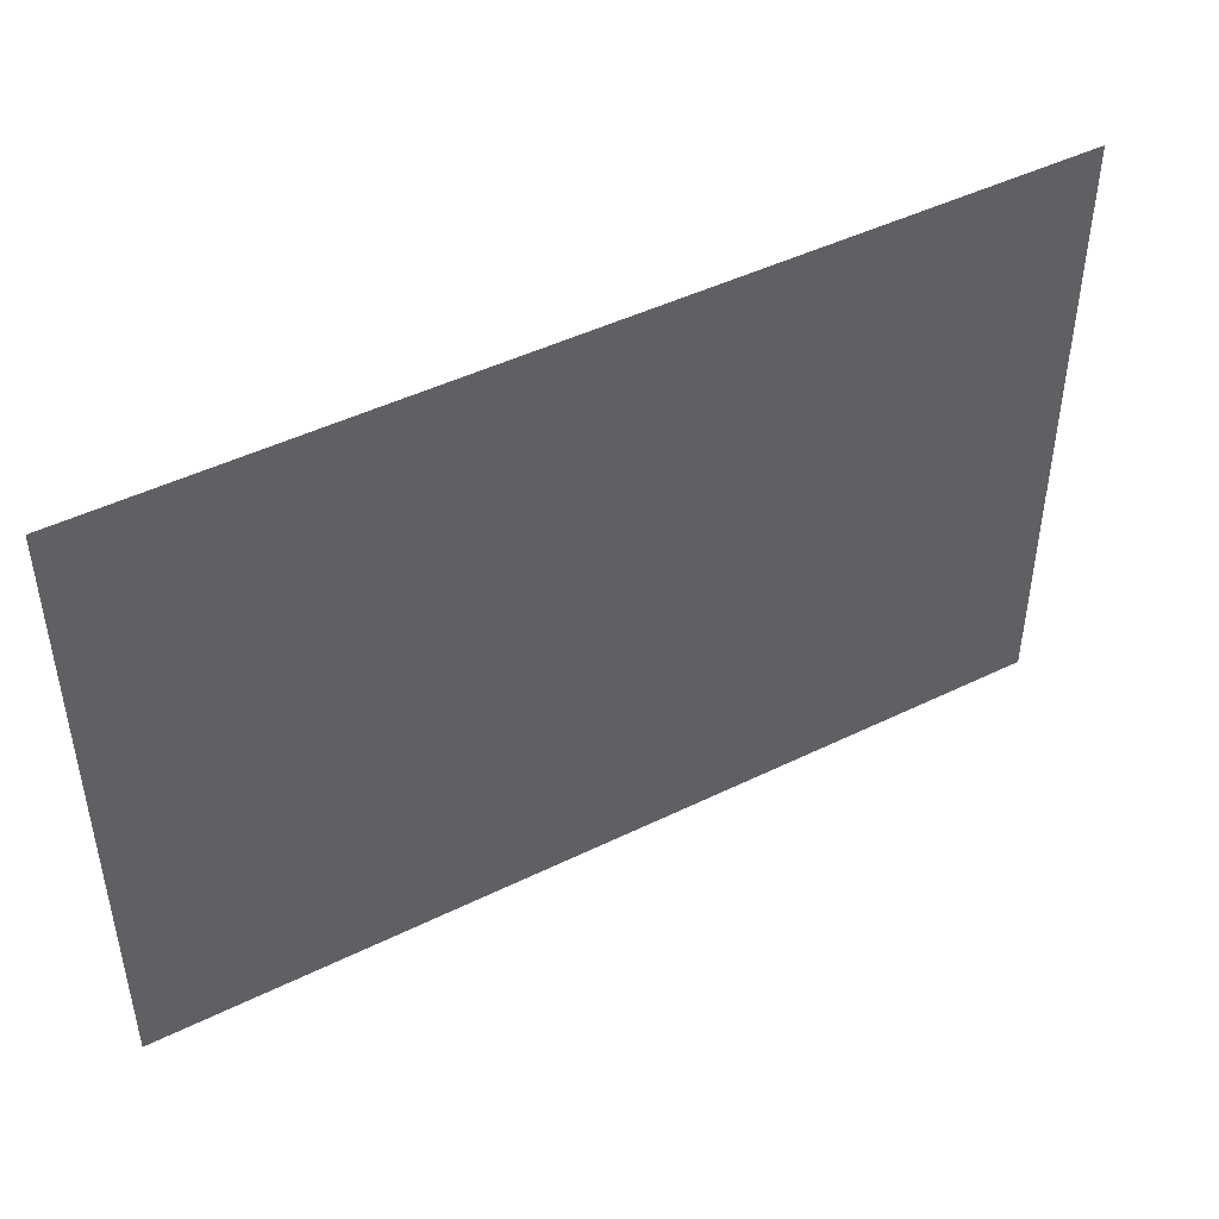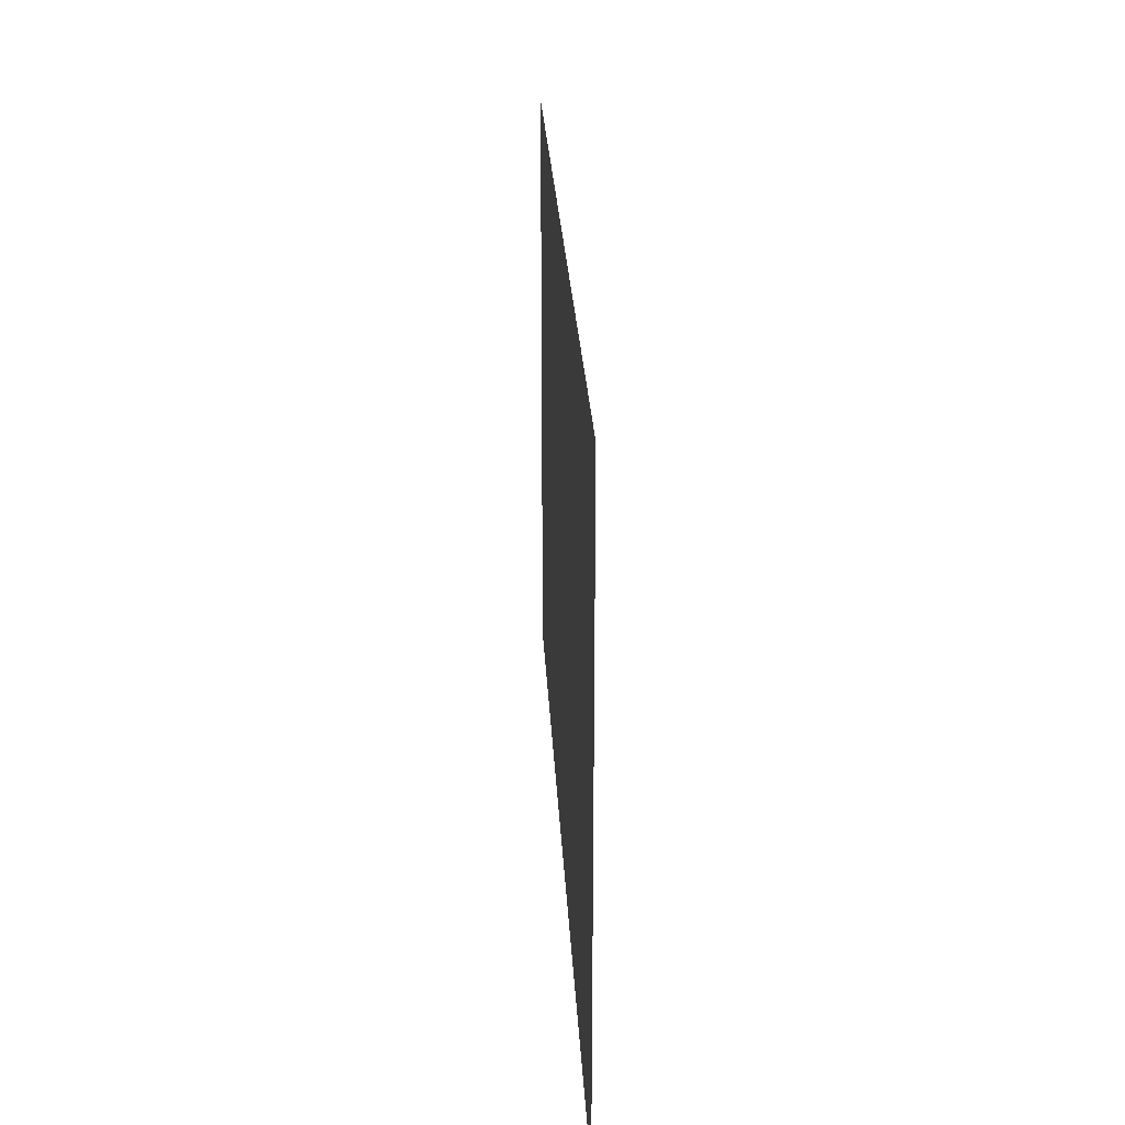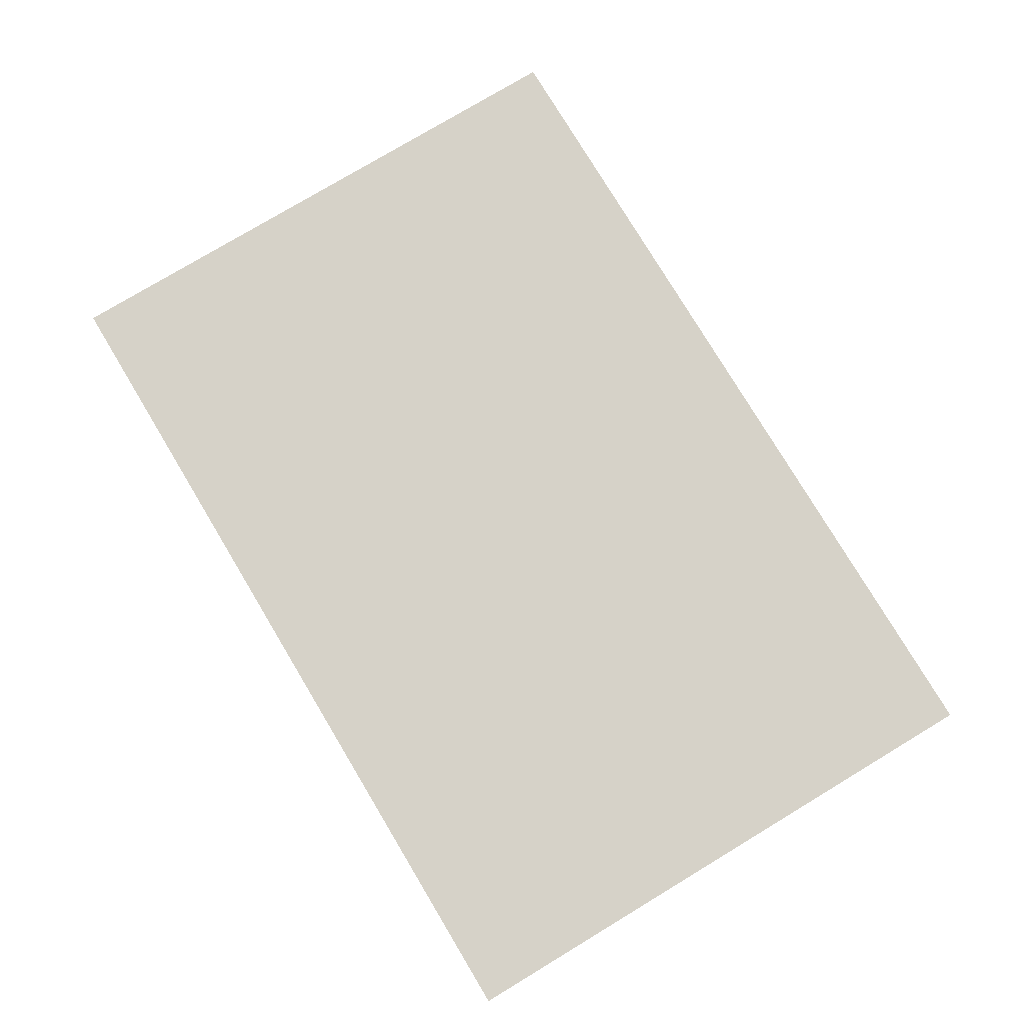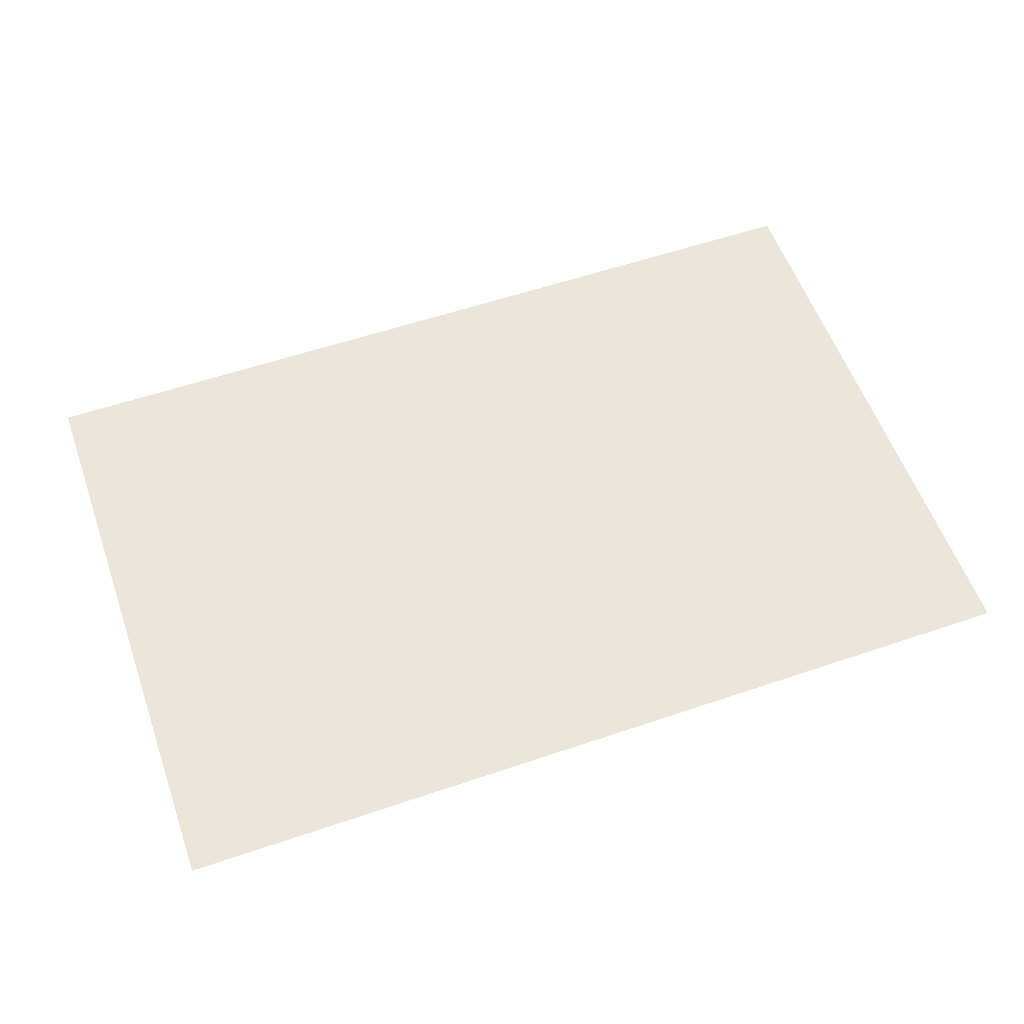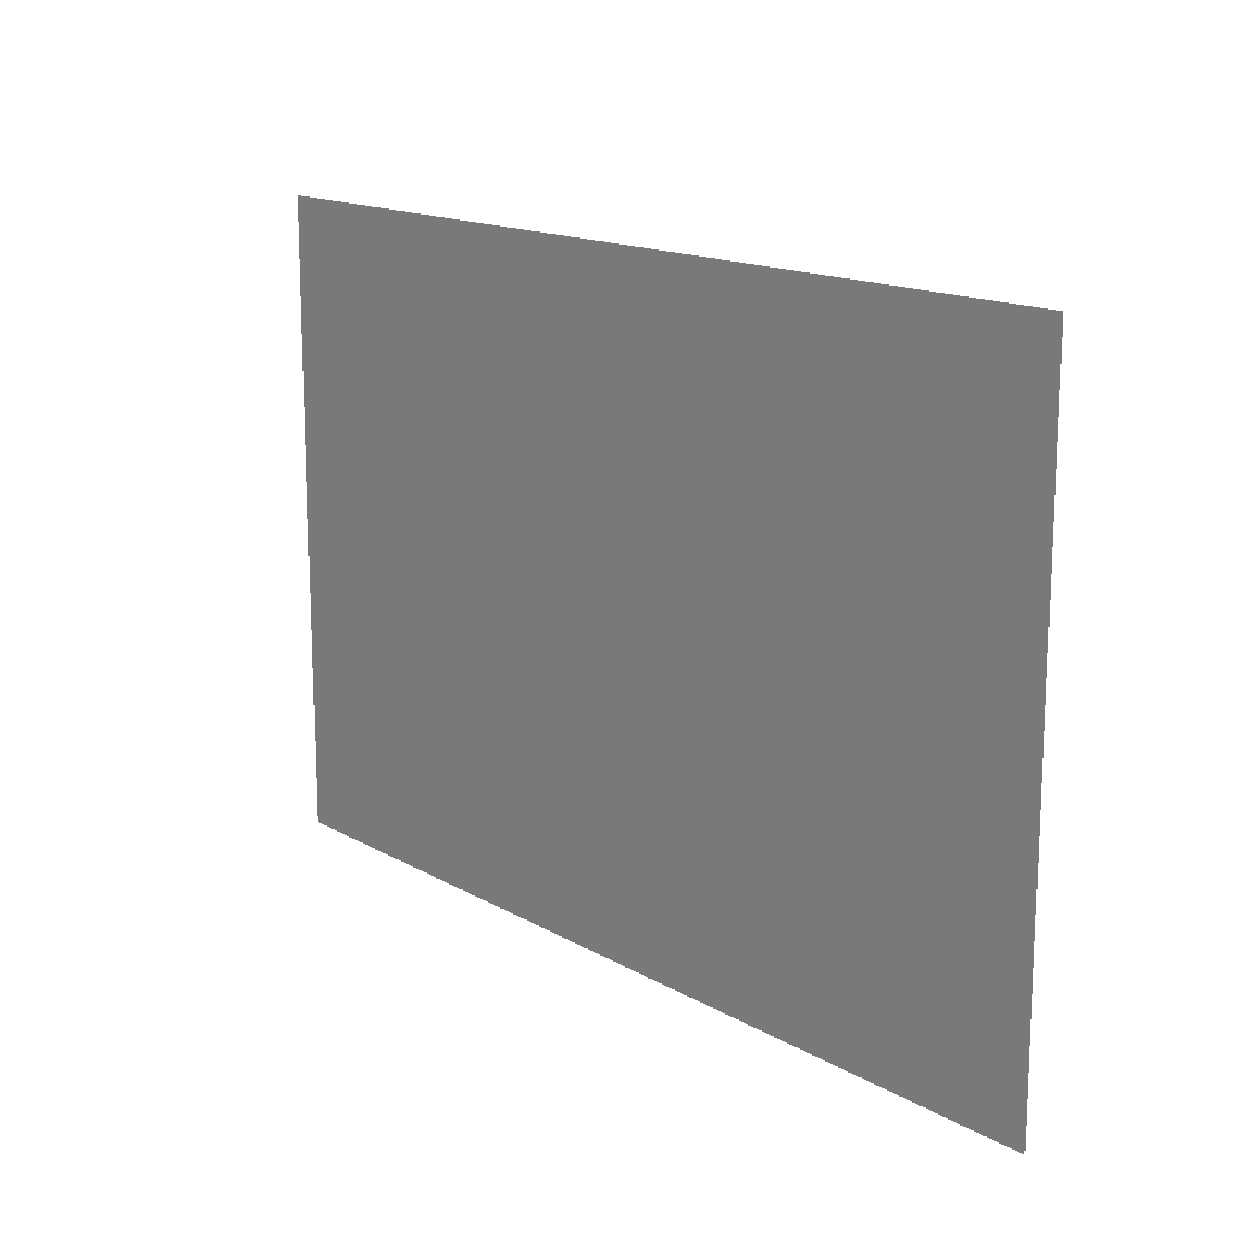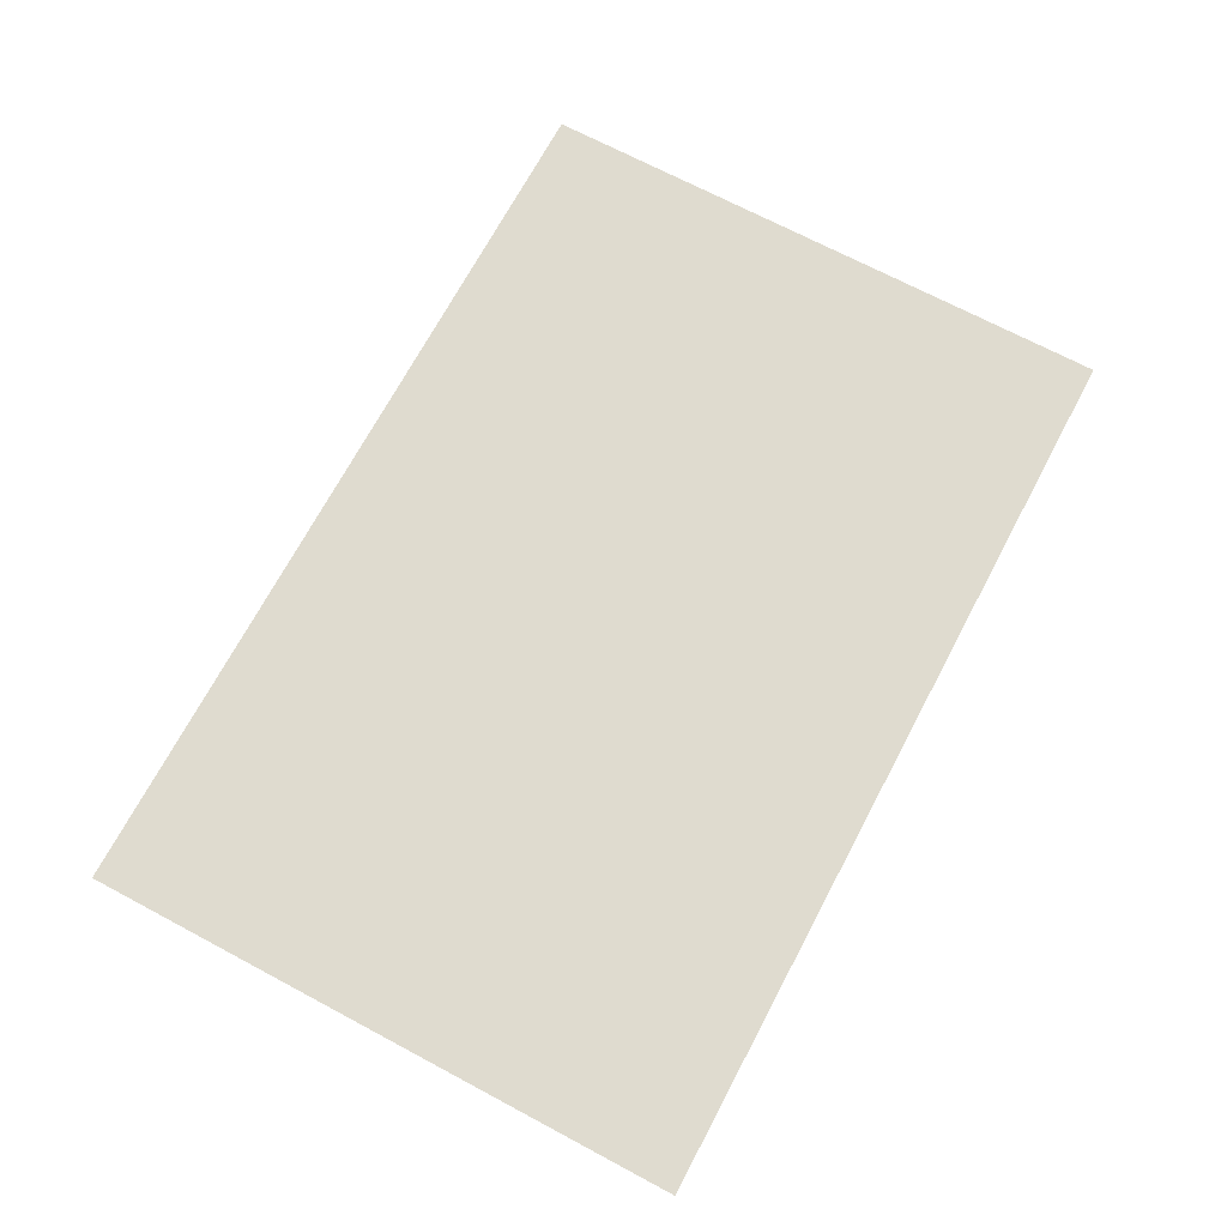
<metadata>
{"format":"obj","ext":"obj","renderer":"f3d","projection":"perspective","resolution":1024,"background":"white","views":[{"elev":45.9,"azim":-29.4,"up":"+Y"},{"elev":25.3,"azim":-92.8,"up":"+Y"},{"elev":78.2,"azim":-121.0,"up":"+Z"},{"elev":57.1,"azim":-19.5,"up":"+Z"},{"elev":15.4,"azim":50.1,"up":"+Y"},{"elev":70.3,"azim":-62.0,"up":"+Z"}]}
</metadata>
<code>
v -26 -56 0
v -27 -56 0
v -27 -55 0
v -26 -55 0
v -27 -56 0
v -28 -56 0
v -28 -55 0
v -27 -55 0
v -28 -56 0
v -29 -56 0
v -29 -55 0
v -28 -55 0
v -26 -57 0
v -27 -57 0
v -27 -56 0
v -26 -56 0
v -27 -57 0
v -28 -57 0
v -28 -56 0
v -27 -56 0
v -28 -57 0
v -29 -57 0
v -29 -56 0
v -28 -56 0
g prison_mesh_0015
f 1 2 3 4
f 5 6 7 8
f 9 10 11 12
f 13 14 15 16
f 17 18 19 20
f 21 22 23 24

</code>
